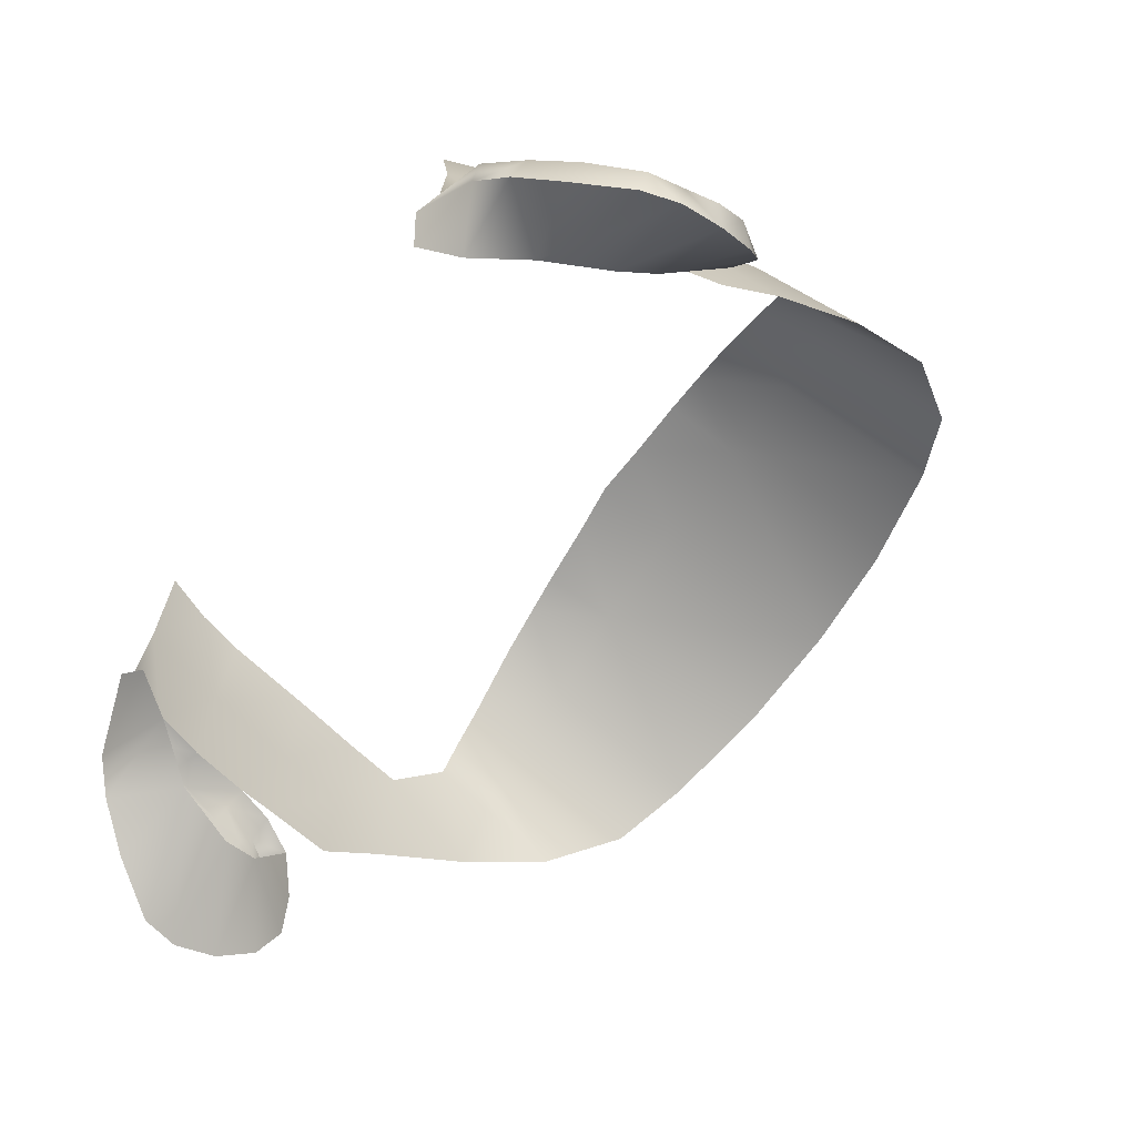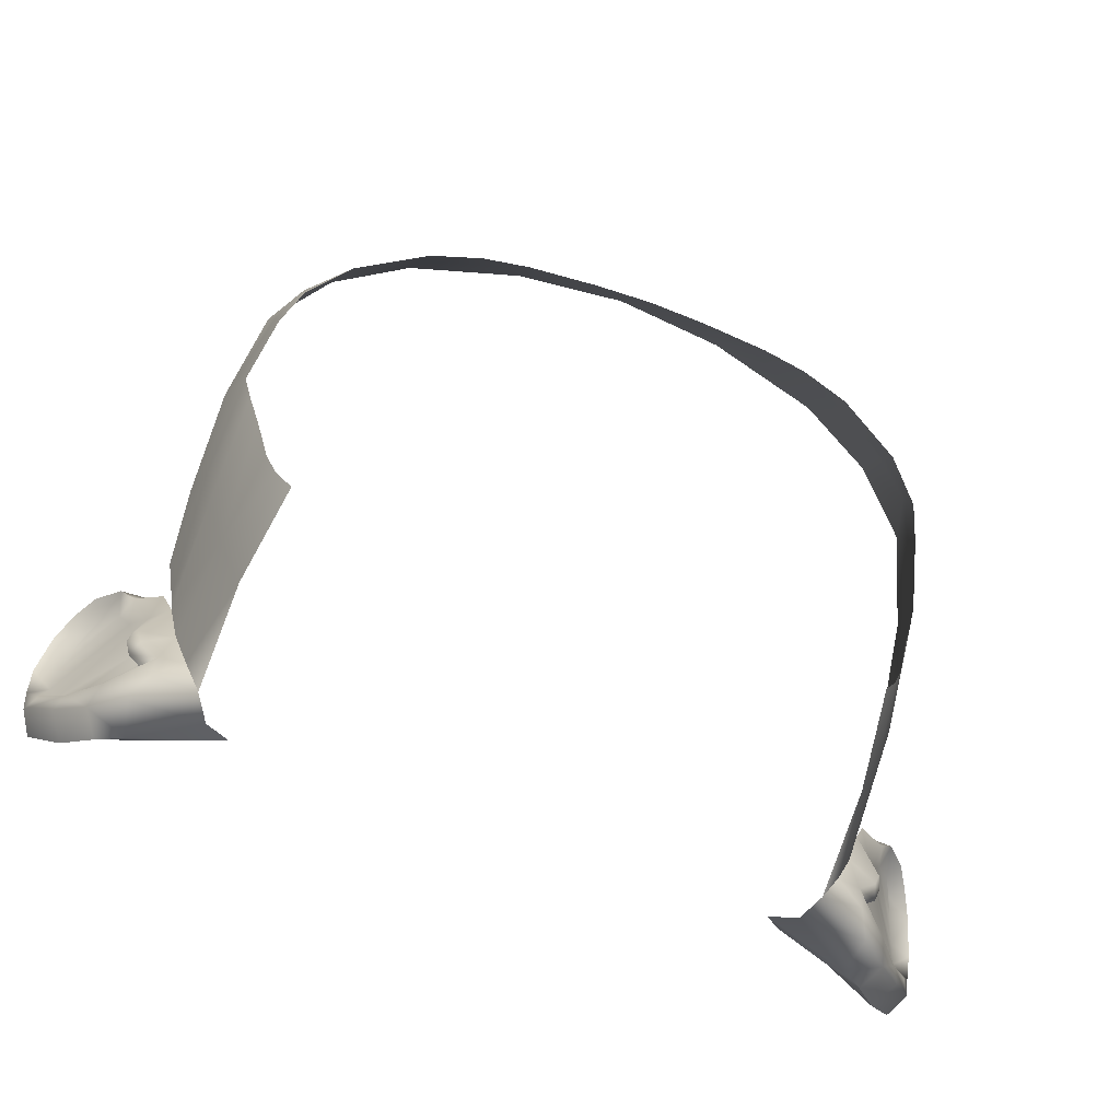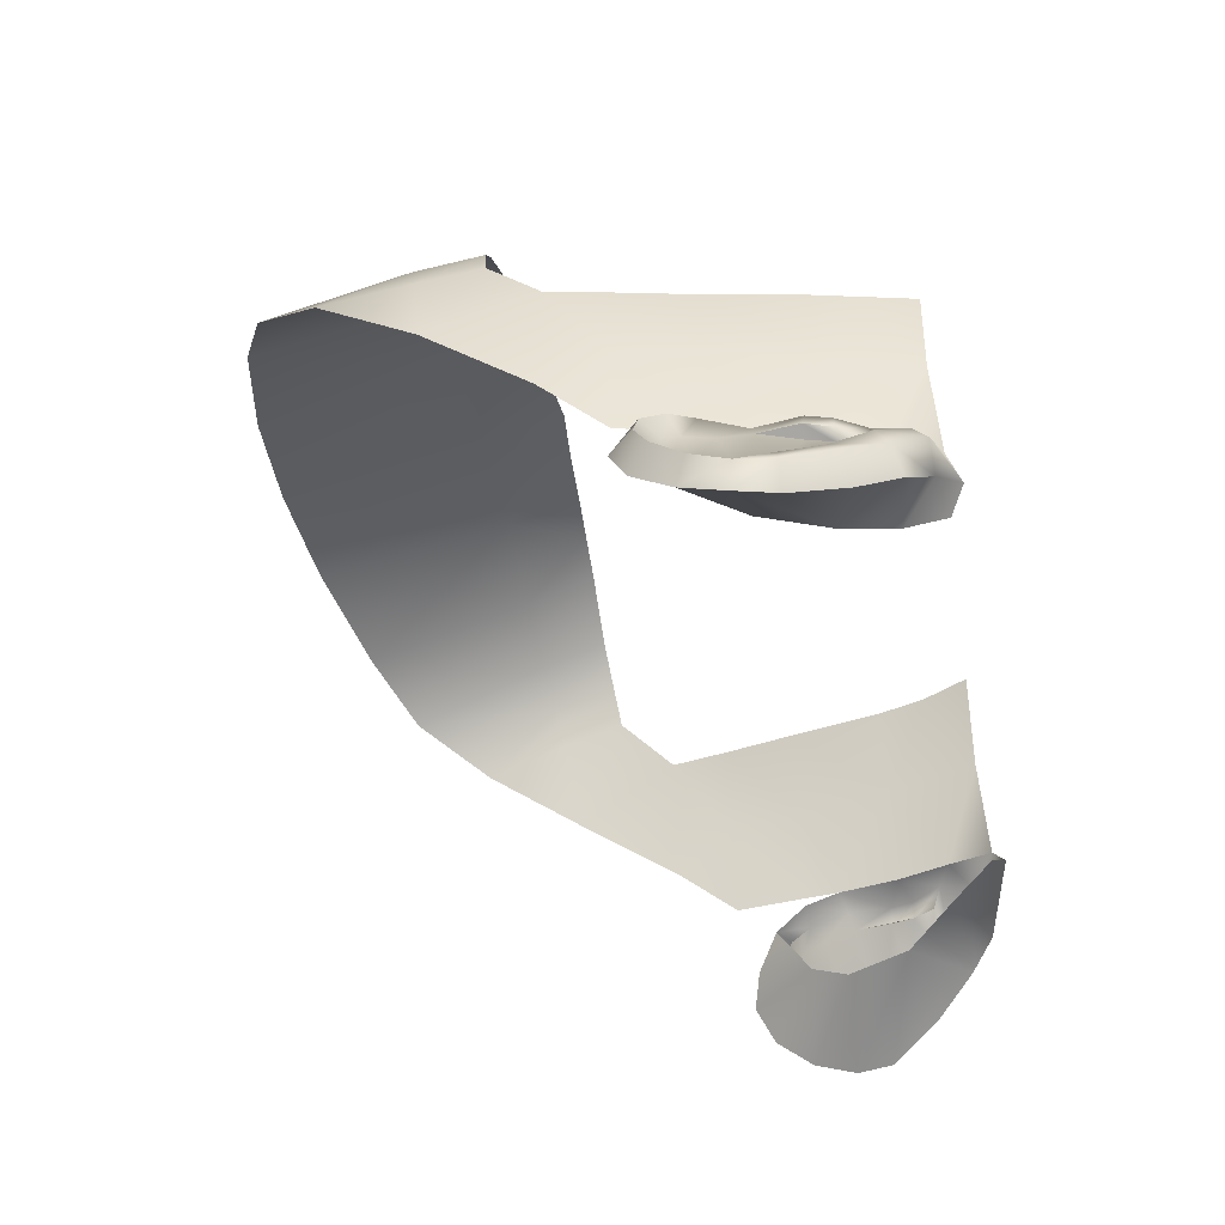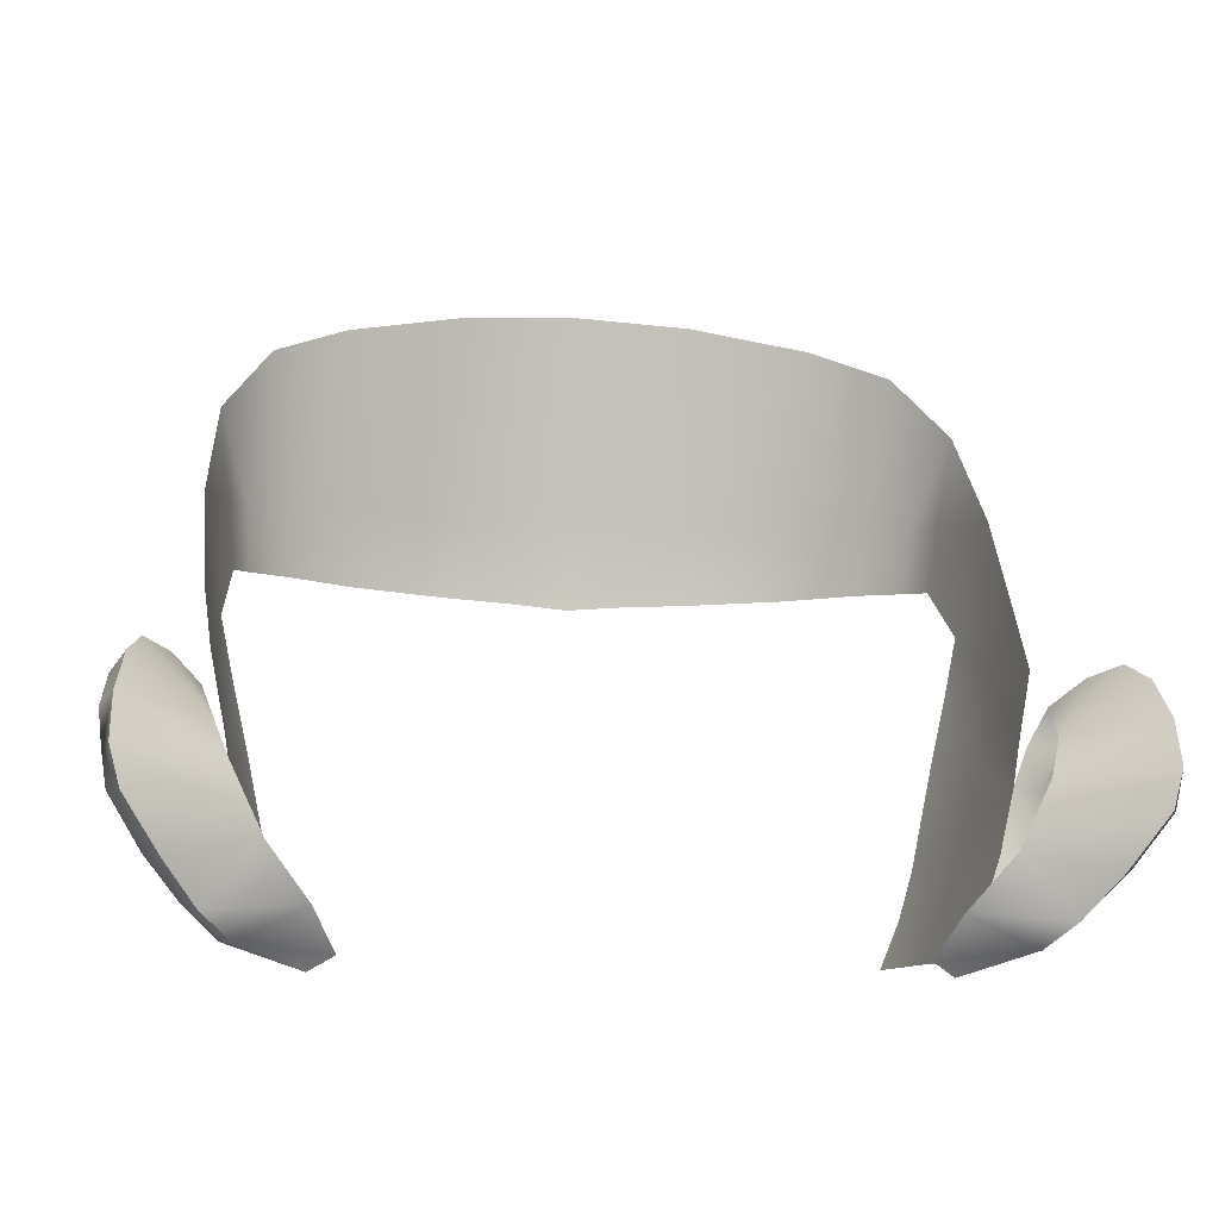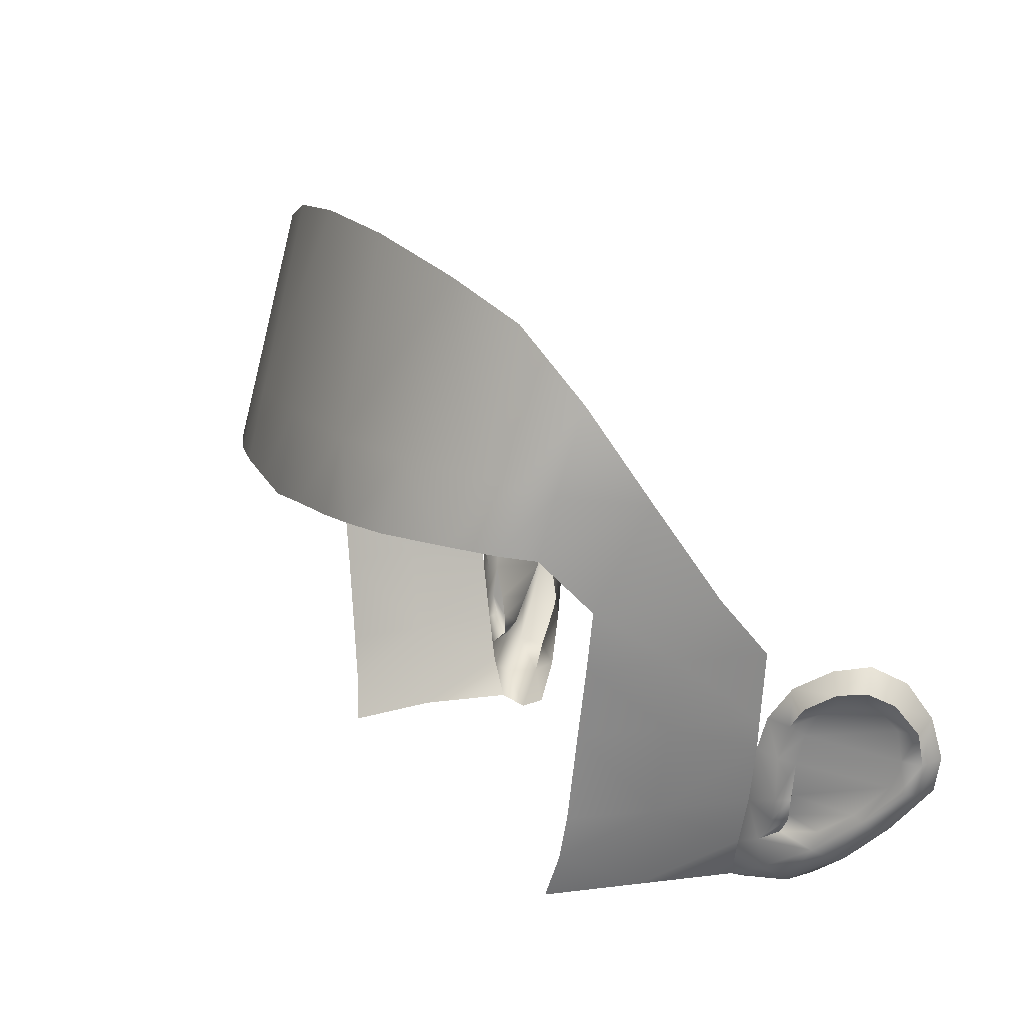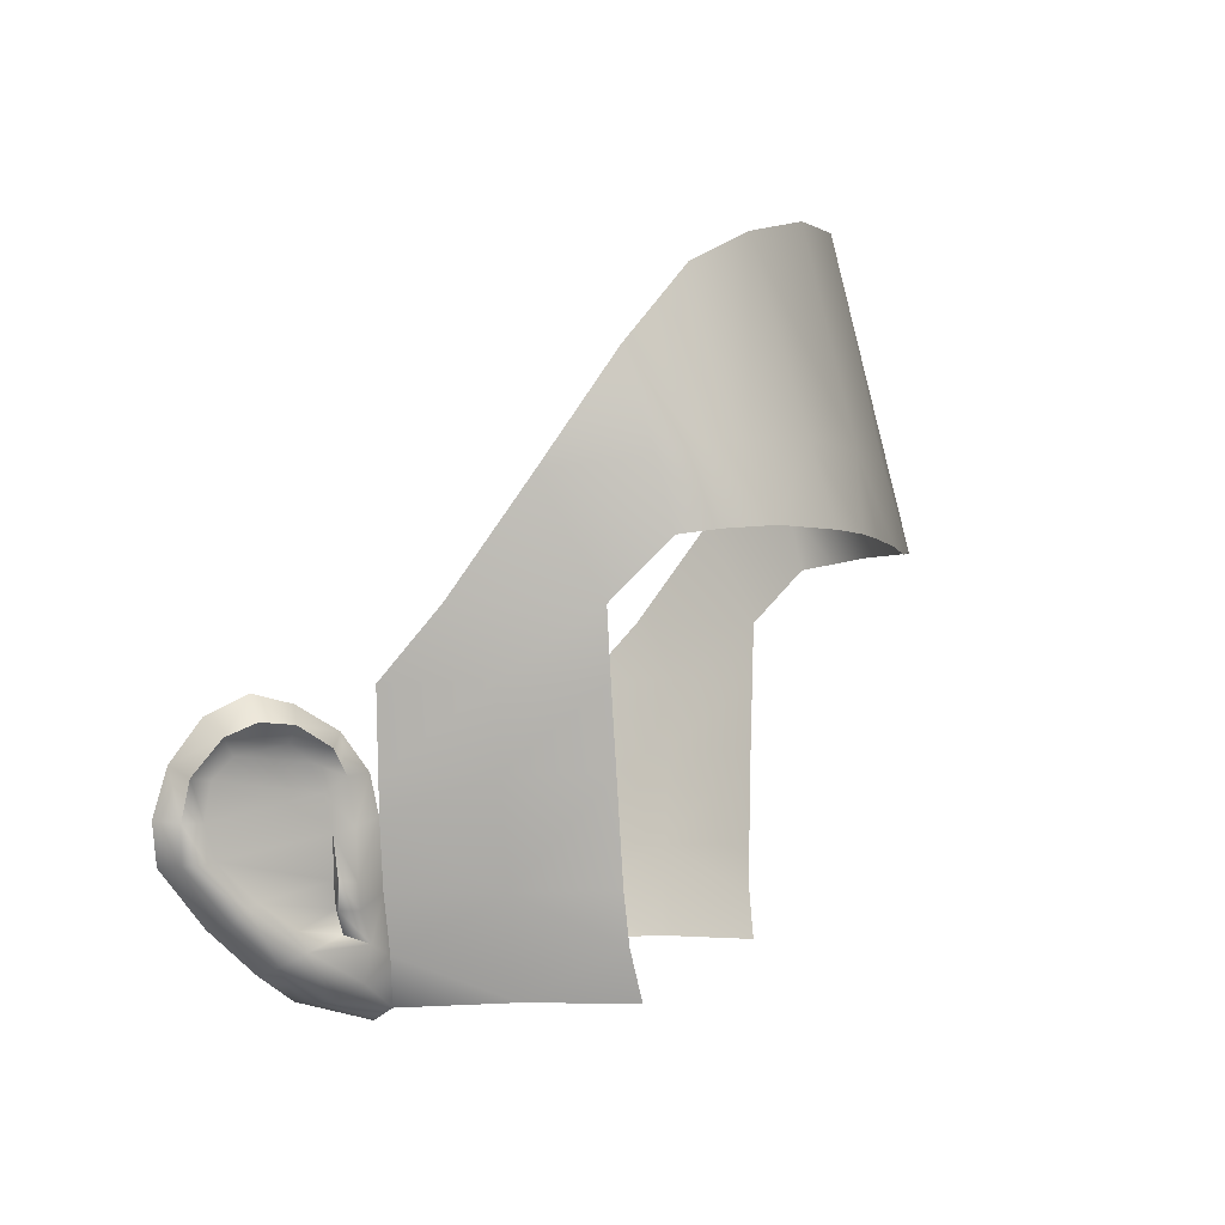
<metadata>
{"format":"obj","ext":"obj","renderer":"f3d","projection":"perspective","resolution":1024,"background":"white","views":[{"elev":-64.6,"azim":57.2,"up":"+Z"},{"elev":-71.7,"azim":-19.7,"up":"+Y"},{"elev":-39.5,"azim":-79.7,"up":"+Z"},{"elev":-11.0,"azim":170.4,"up":"+Y"},{"elev":15.4,"azim":66.0,"up":"+Y"},{"elev":-1.5,"azim":-77.6,"up":"+Y"}]}
</metadata>
<code>
g M_Head
v 0.05679 -0.001578 0.02646
v 0.05332 -0.009656 0.02578
v 0.05268 -0.008461 0.04497
v 0.05791 0.008014 0.04458
v 0.05997 0.00793 0.02637
v 0.06259 0.01899 0.02654
v 0.05292 -0.0001062 0.06152
v 0.04972 -0.008509 0.0628
v 0.05533 0.008529 0.06112
v 0.05877 0.02544 0.06082
v 0.06229 0.02542 0.04461
v 0.06355 0.02491 0.02668
v 0.06174 0.03866 0.06067
v 0.06484 0.03883 0.04467
v 0.06609 0.03825 0.02711
v 0.0671 0.04982 0.03736
v 0.06396 0.04959 0.06057
v 0.06747 0.06856 0.05099
v 0.06191 0.05943 0.07007
v 0.06313 0.07081 0.06741
v 0.06495 0.08641 0.06289
v 0.05913 0.06037 0.07633
v 0.05979 0.07226 0.07388
v 0.05598 0.09926 0.07091
v 0.05224 0.06119 0.08334
v 0.05294 0.07375 0.07961
v 0.04246 0.1056 0.07742
v 0.0409 0.07444 0.08628
v 0.02246 0.07447 0.09093
v 0.04002 0.06109 0.0902
v 0.0309 0.0609 0.09296
v 0.02107 0.1105 0.08228
v 0.02266 0.0605 0.0943
v 0.01025 0.05996 0.09534
v 1.387e-18 0.1121 0.084
v 1.387e-18 0.0749 0.09218
v -0.02246 0.07447 0.09093
v 1.387e-18 0.05916 0.09584
v -0.01025 0.05996 0.09534
v -0.02107 0.1105 0.08228
v -0.02266 0.0605 0.0943
v -0.0309 0.0609 0.09296
v -0.04246 0.1056 0.07742
v -0.0409 0.07444 0.08628
v -0.04002 0.06109 0.0902
v -0.05224 0.06119 0.08334
v -0.05294 0.07375 0.07961
v -0.05598 0.09926 0.07091
v -0.05979 0.07226 0.07388
v -0.05913 0.06037 0.07633
v -0.06495 0.08641 0.06289
v -0.06313 0.07081 0.06741
v -0.06191 0.05943 0.07007
v -0.06747 0.06856 0.05099
v -0.06396 0.04959 0.06057
v -0.0671 0.04982 0.03736
v -0.06484 0.03883 0.04467
v -0.06609 0.03825 0.02711
v -0.06174 0.03866 0.06067
v -0.06355 0.02491 0.02668
v -0.06229 0.02542 0.04461
v -0.05877 0.02544 0.06082
v -0.05791 0.008014 0.04458
v -0.06259 0.01899 0.02654
v -0.05533 0.008529 0.06112
v -0.05997 0.00793 0.02637
v -0.05292 -0.0001062 0.06152
v -0.05679 -0.001578 0.02646
v -0.05268 -0.008461 0.04497
v -0.04972 -0.008509 0.0628
v -0.05332 -0.009656 0.02578
v 0.06558 0.02506 0.01268
v 0.0719 0.03538 0.01682
v 0.06728 0.03139 0.02223
v 0.07639 0.03693 0.01178
v 0.07851 0.03361 0.005568
v 0.08007 0.02687 0.001011
v 0.06312 0.01832 0.00925
v 0.08042 0.01905 -0.001191
v 0.05767 0.006805 0.009777
v 0.07863 0.01228 -0.001135
v 0.07256 0.003179 0.003864
v 0.06705 -0.003826 0.009582
v 0.0503 -0.002379 0.01477
v 0.06208 -0.008048 0.01353
v 0.0462 -0.009483 0.01934
v 0.05056 -0.01195 0.02199
v 0.06746 0.01684 0.02113
v 0.06549 0.009968 0.02061
v 0.06754 0.01004 0.02202
v 0.06432 0.005732 0.02058
v 0.06629 0.005645 0.02169
v 0.06289 0.001919 0.02124
v 0.06146 0.0004903 0.02505
v 0.06516 0.00566 0.02455
v 0.06754 0.01004 0.02202
v 0.06635 0.009803 0.02458
v 0.06746 0.01684 0.02113
v 0.05997 0.00793 0.02637
v 0.06259 0.01899 0.02654
v 0.05679 -0.001578 0.02646
v 0.06573 0.01768 0.02395
v 0.06476 0.0255 0.0258
v 0.06153 -0.005238 0.02413
v 0.06861 -0.0001672 0.01788
v 0.05332 -0.009656 0.02578
v 0.06289 0.001919 0.02124
v 0.06359 -0.007712 0.01992
v 0.05056 -0.01195 0.02199
v 0.06208 -0.008048 0.01353
v 0.06976 -0.002322 0.01399
v 0.06705 -0.003826 0.009582
v 0.07256 0.003179 0.003864
v 0.06929 0.02506 0.02389
v 0.06728 0.03139 0.02223
v 0.07216 0.0291 0.02283
v 0.07617 0.03248 0.01862
v 0.0719 0.03538 0.01682
v 0.07639 0.03693 0.01178
v 0.07888 0.03289 0.01402
v 0.08097 0.03074 0.009569
v 0.07851 0.03361 0.005568
v 0.08007 0.02687 0.001011
v 0.08214 0.0251 0.005151
v 0.08154 0.01876 0.003586
v 0.08042 0.01905 -0.001191
v 0.06866 0.02255 0.02013
v 0.08068 0.01265 0.003386
v 0.07863 0.01228 -0.001135
v 0.071 0.02714 0.01899
v 0.07216 0.0291 0.02283
v 0.0753 0.004202 0.008738
v 0.07423 0.00637 0.01096
v 0.07882 0.01292 0.006445
v 0.0779 0.01862 0.00562
v 0.08214 0.0251 0.005151
v 0.07609 0.01316 0.006602
v 0.06549 0.009968 0.02061
v 0.078 0.02463 0.006729
v 0.08097 0.03074 0.009569
v 0.07227 0.007065 0.01158
v 0.06432 0.005732 0.02058
v 0.06765 0.002787 0.01613
v 0.077 0.02805 0.009636
v 0.07377 0.02977 0.01673
v 0.07617 0.03248 0.01862
v 0.07576 0.03009 0.01293
v 0.07888 0.03289 0.01402
v -0.0719 0.03538 0.01682
v -0.06558 0.02506 0.01268
v -0.06728 0.03139 0.02223
v -0.07639 0.03693 0.01178
v -0.07851 0.03361 0.005568
v -0.08007 0.02687 0.001011
v -0.06312 0.01832 0.00925
v -0.08042 0.01905 -0.001191
v -0.05767 0.006805 0.009777
v -0.07863 0.01228 -0.001135
v -0.07256 0.003179 0.003864
v -0.06705 -0.003826 0.009582
v -0.0503 -0.002379 0.01477
v -0.06208 -0.008048 0.01353
v -0.0462 -0.009483 0.01934
v -0.05056 -0.01195 0.02199
v -0.06549 0.009968 0.02061
v -0.06746 0.01684 0.02113
v -0.06754 0.01004 0.02202
v -0.06432 0.005732 0.02058
v -0.06629 0.005645 0.02169
v -0.06289 0.001919 0.02124
v -0.06146 0.0004903 0.02505
v -0.06516 0.00566 0.02455
v -0.06754 0.01004 0.02202
v -0.06635 0.009803 0.02458
v -0.06746 0.01684 0.02113
v -0.05997 0.00793 0.02637
v -0.06259 0.01899 0.02654
v -0.05679 -0.001578 0.02646
v -0.06573 0.01768 0.02395
v -0.06476 0.0255 0.0258
v -0.06153 -0.005238 0.02413
v -0.06861 -0.0001672 0.01788
v -0.05332 -0.009656 0.02578
v -0.06289 0.001919 0.02124
v -0.06359 -0.007712 0.01992
v -0.05056 -0.01195 0.02199
v -0.06208 -0.008048 0.01353
v -0.06976 -0.002322 0.01399
v -0.06705 -0.003826 0.009582
v -0.07256 0.003179 0.003864
v -0.06929 0.02506 0.02389
v -0.06728 0.03139 0.02223
v -0.07216 0.0291 0.02283
v -0.07617 0.03248 0.01862
v -0.0719 0.03538 0.01682
v -0.07639 0.03693 0.01178
v -0.07888 0.03289 0.01402
v -0.08097 0.03074 0.009569
v -0.07851 0.03361 0.005568
v -0.08007 0.02687 0.001011
v -0.08214 0.0251 0.005151
v -0.08154 0.01876 0.003586
v -0.08042 0.01905 -0.001191
v -0.06866 0.02255 0.02013
v -0.08068 0.01265 0.003386
v -0.07863 0.01228 -0.001135
v -0.071 0.02714 0.01899
v -0.07216 0.0291 0.02283
v -0.0753 0.004202 0.008738
v -0.07423 0.00637 0.01096
v -0.07882 0.01292 0.006445
v -0.0779 0.01862 0.00562
v -0.08214 0.0251 0.005151
v -0.07609 0.01316 0.006602
v -0.06549 0.009968 0.02061
v -0.078 0.02463 0.006729
v -0.08097 0.03074 0.009569
v -0.07227 0.007065 0.01158
v -0.06432 0.005732 0.02058
v -0.06765 0.002787 0.01613
v -0.077 0.02805 0.009636
v -0.07377 0.02977 0.01673
v -0.07617 0.03248 0.01862
v -0.07576 0.03009 0.01293
v -0.07888 0.03289 0.01402
g M_Head_0
f 3 2 1
f 3 1 4
f 5 4 1
f 5 6 4
f 4 7 3
f 7 8 3
f 4 9 7
f 9 4 10
f 11 4 6
f 11 10 4
f 6 12 11
f 10 11 13
f 14 11 12
f 11 14 13
f 15 14 12
f 15 16 14
f 13 14 17
f 17 14 16
f 16 18 17
f 17 18 19
f 20 19 18
f 21 20 18
f 22 19 20
f 21 23 20
f 20 23 22
f 21 24 23
f 22 23 25
f 26 23 24
f 26 25 23
f 24 27 26
f 26 28 25
f 28 26 27
f 27 29 28
f 30 25 28
f 30 28 31
f 28 29 31
f 27 32 29
f 33 31 29
f 34 33 29
f 29 32 35
f 29 36 34
f 36 29 35
f 36 35 37
f 38 34 36
f 38 36 39
f 37 39 36
f 37 35 40
f 39 37 41
f 41 37 42
f 43 37 40
f 44 42 37
f 43 44 37
f 45 42 44
f 45 44 46
f 44 43 47
f 47 46 44
f 48 47 43
f 47 49 46
f 47 48 49
f 50 46 49
f 51 49 48
f 52 50 49
f 51 52 49
f 50 52 53
f 51 54 52
f 52 54 53
f 55 53 54
f 56 55 54
f 55 56 57
f 58 57 56
f 59 55 57
f 58 60 57
f 61 59 57
f 57 60 61
f 62 59 61
f 61 63 62
f 64 61 60
f 61 64 63
f 65 62 63
f 66 63 64
f 63 67 65
f 66 68 63
f 63 69 67
f 69 63 68
f 67 69 70
f 69 68 71
f 74 73 72
f 73 75 72
f 72 75 76
f 76 77 72
f 72 77 78
f 77 79 78
f 78 79 80
f 81 80 79
f 82 80 81
f 80 82 83
f 83 84 80
f 84 83 85
f 86 84 85
f 86 85 87
f 90 89 88
f 91 89 90
f 90 92 91
f 91 92 93
f 93 92 94
f 95 94 92
f 95 92 96
f 97 95 96
f 96 98 97
f 94 95 99
f 95 97 99
f 99 97 100
f 99 101 94
f 102 100 97
f 102 97 98
f 103 100 102
f 104 94 101
f 94 104 105
f 104 101 106
f 94 105 107
f 108 104 106
f 108 105 104
f 106 109 108
f 108 109 110
f 110 111 108
f 111 105 108
f 110 112 111
f 113 111 112
f 103 102 114
f 115 103 114
f 114 116 115
f 115 116 117
f 118 115 117
f 117 119 118
f 117 120 119
f 119 120 121
f 119 121 122
f 122 121 123
f 123 121 124
f 124 125 123
f 126 123 125
f 102 127 114
f 98 127 102
f 125 128 126
f 129 126 128
f 129 128 113
f 130 114 127
f 130 131 114
f 128 132 113
f 113 132 111
f 132 133 111
f 128 133 132
f 105 111 133
f 125 134 128
f 128 134 133
f 125 135 134
f 98 135 127
f 136 135 125
f 133 134 137
f 137 134 135
f 137 135 98
f 98 138 137
f 139 127 135
f 139 135 136
f 130 127 139
f 139 136 140
f 141 133 137
f 141 137 138
f 105 133 141
f 141 138 142
f 141 143 105
f 142 143 141
f 105 143 107
f 107 143 142
f 139 144 130
f 140 144 139
f 144 145 130
f 130 145 131
f 146 131 145
f 147 144 140
f 147 145 144
f 146 145 147
f 140 148 147
f 147 148 146
f 151 150 149
f 149 150 152
f 150 153 152
f 153 150 154
f 150 155 154
f 154 155 156
f 155 157 156
f 158 156 157
f 159 158 157
f 157 160 159
f 160 157 161
f 161 162 160
f 163 162 161
f 163 164 162
f 167 166 165
f 168 167 165
f 167 168 169
f 168 170 169
f 170 171 169
f 172 169 171
f 172 173 169
f 174 173 172
f 173 174 175
f 171 176 172
f 172 176 174
f 176 177 174
f 176 171 178
f 179 174 177
f 179 175 174
f 180 179 177
f 181 178 171
f 171 182 181
f 183 178 181
f 171 184 182
f 185 183 181
f 185 181 182
f 183 185 186
f 185 187 186
f 187 185 188
f 188 185 182
f 187 188 189
f 190 189 188
f 180 191 179
f 192 191 180
f 191 192 193
f 192 194 193
f 195 194 192
f 194 195 196
f 194 196 197
f 196 198 197
f 196 199 198
f 199 200 198
f 200 201 198
f 201 200 202
f 203 202 200
f 179 191 204
f 175 179 204
f 202 203 205
f 206 205 203
f 206 190 205
f 207 204 191
f 207 191 208
f 205 190 209
f 190 188 209
f 209 188 210
f 205 209 210
f 182 210 188
f 202 205 211
f 205 210 211
f 202 211 212
f 175 204 212
f 213 202 212
f 210 214 211
f 214 212 211
f 214 175 212
f 175 214 215
f 216 212 204
f 216 213 212
f 207 216 204
f 216 217 213
f 218 214 210
f 218 215 214
f 182 218 210
f 218 219 215
f 218 182 220
f 219 218 220
f 182 184 220
f 184 219 220
f 216 207 221
f 217 216 221
f 221 207 222
f 207 208 222
f 223 222 208
f 224 217 221
f 224 221 222
f 223 224 222
f 217 224 225
f 224 223 225

</code>
